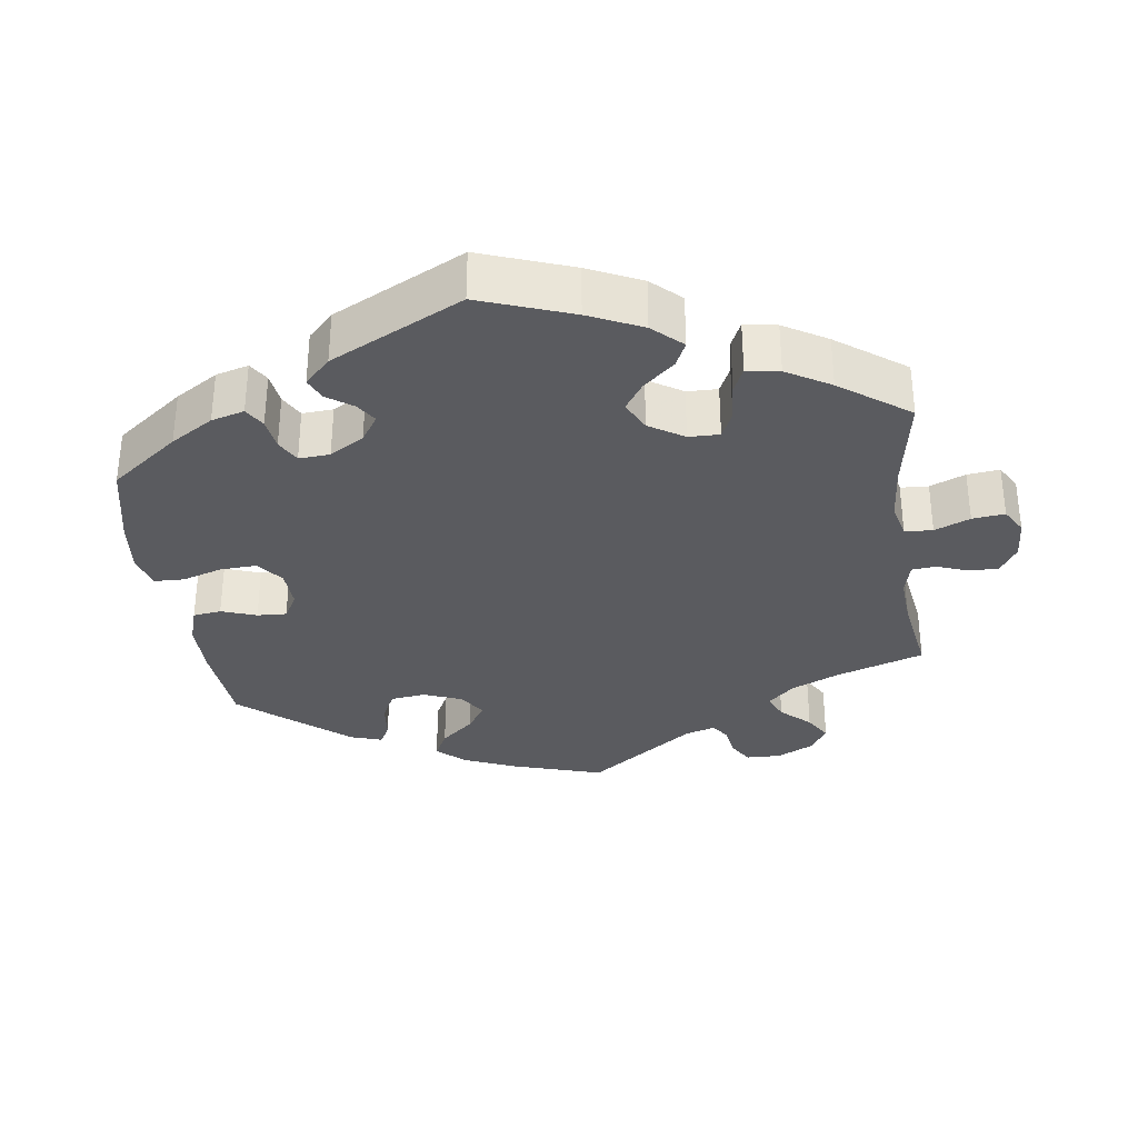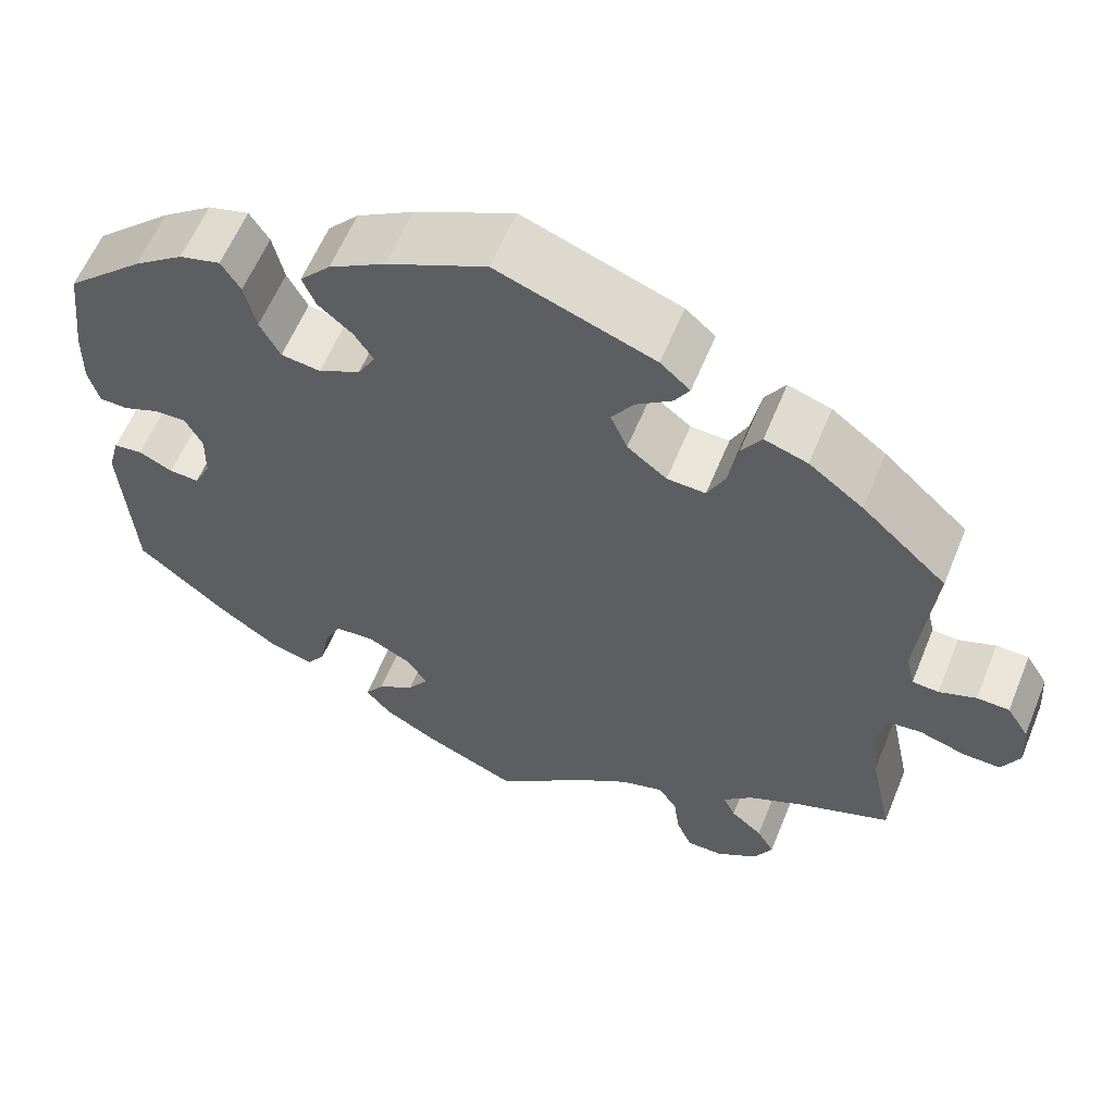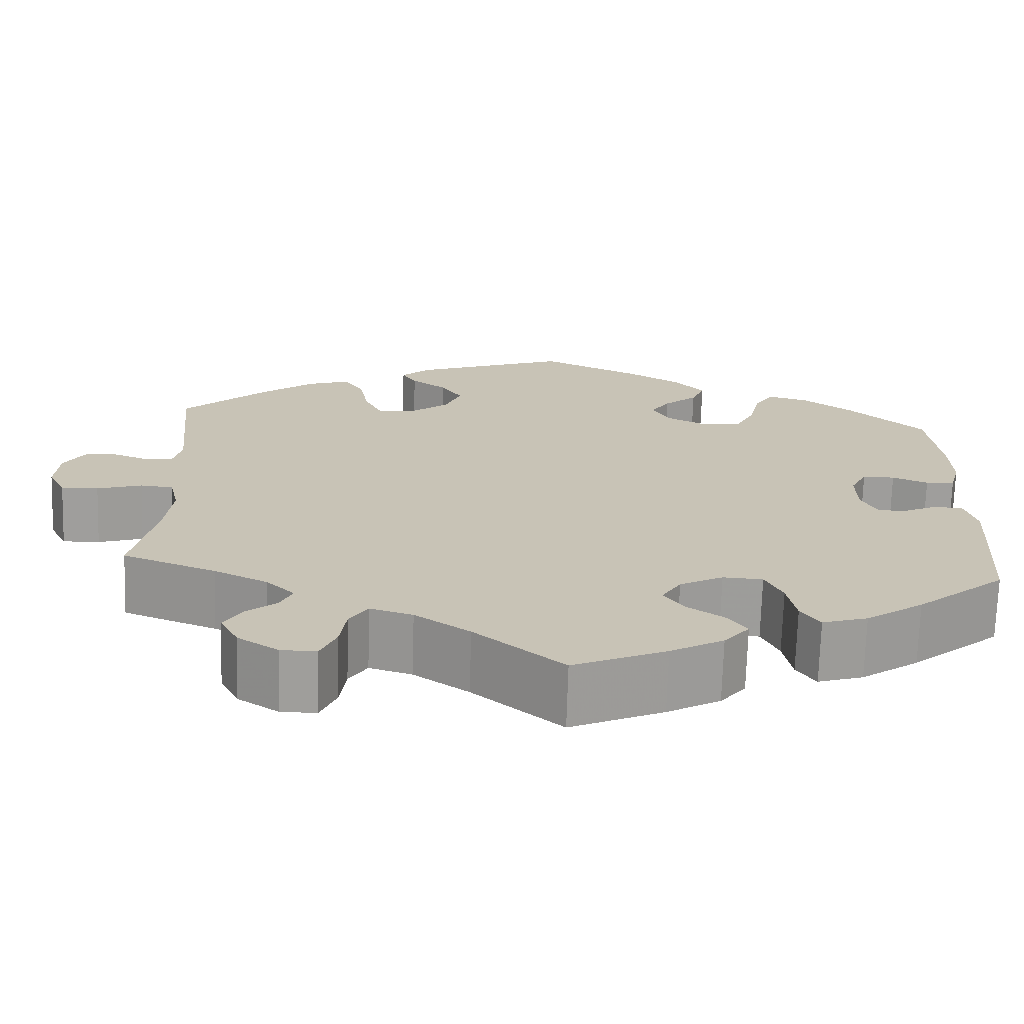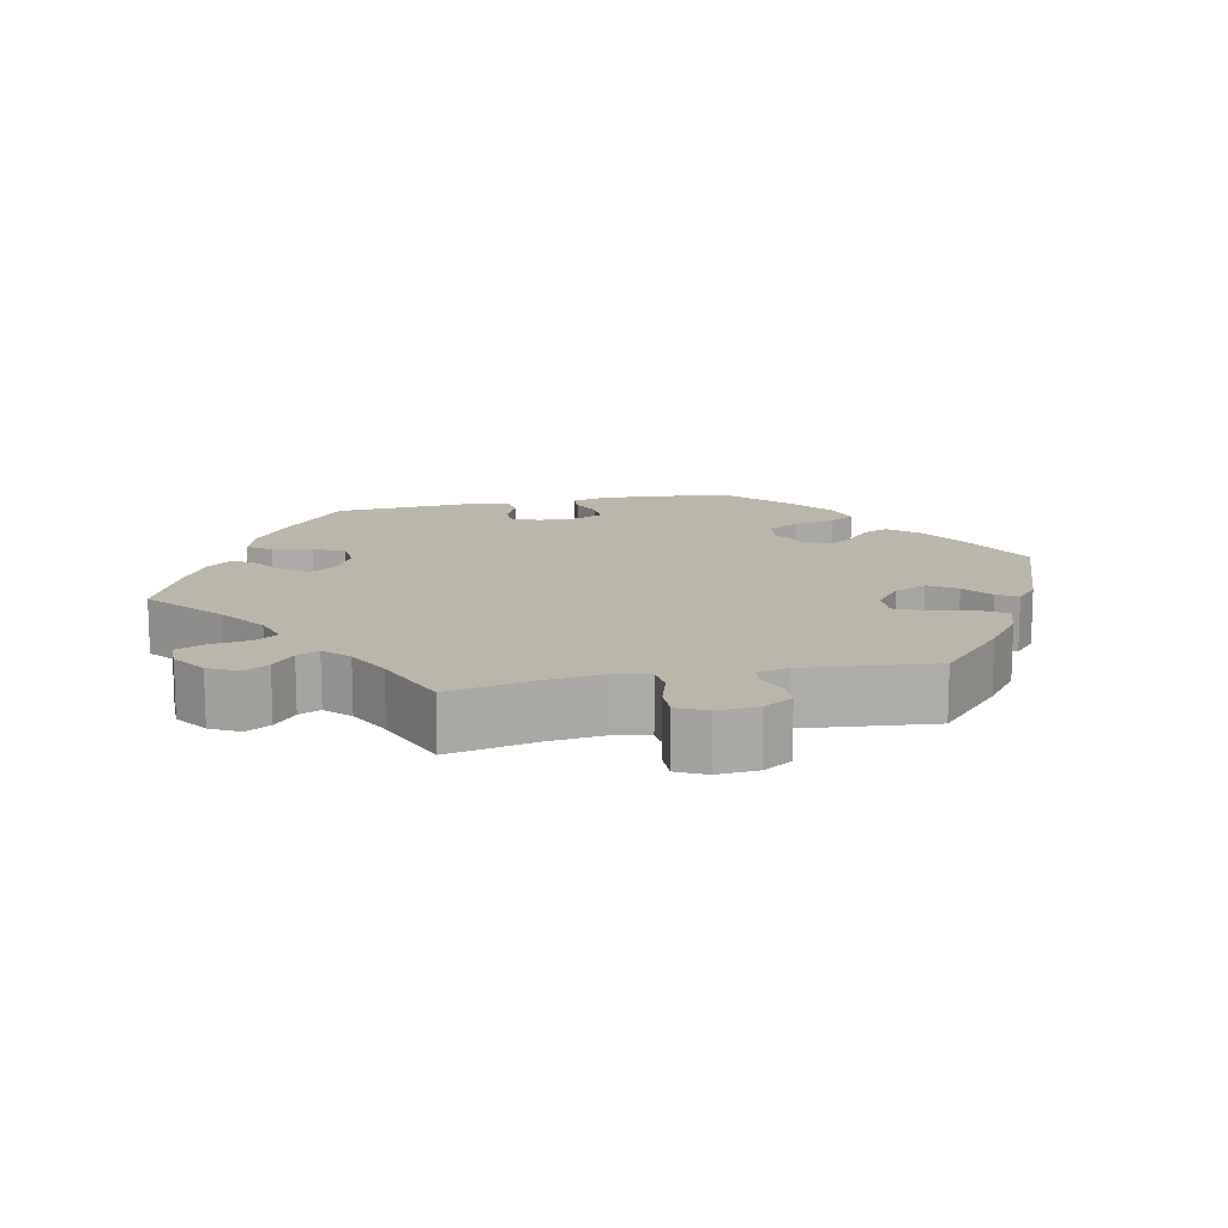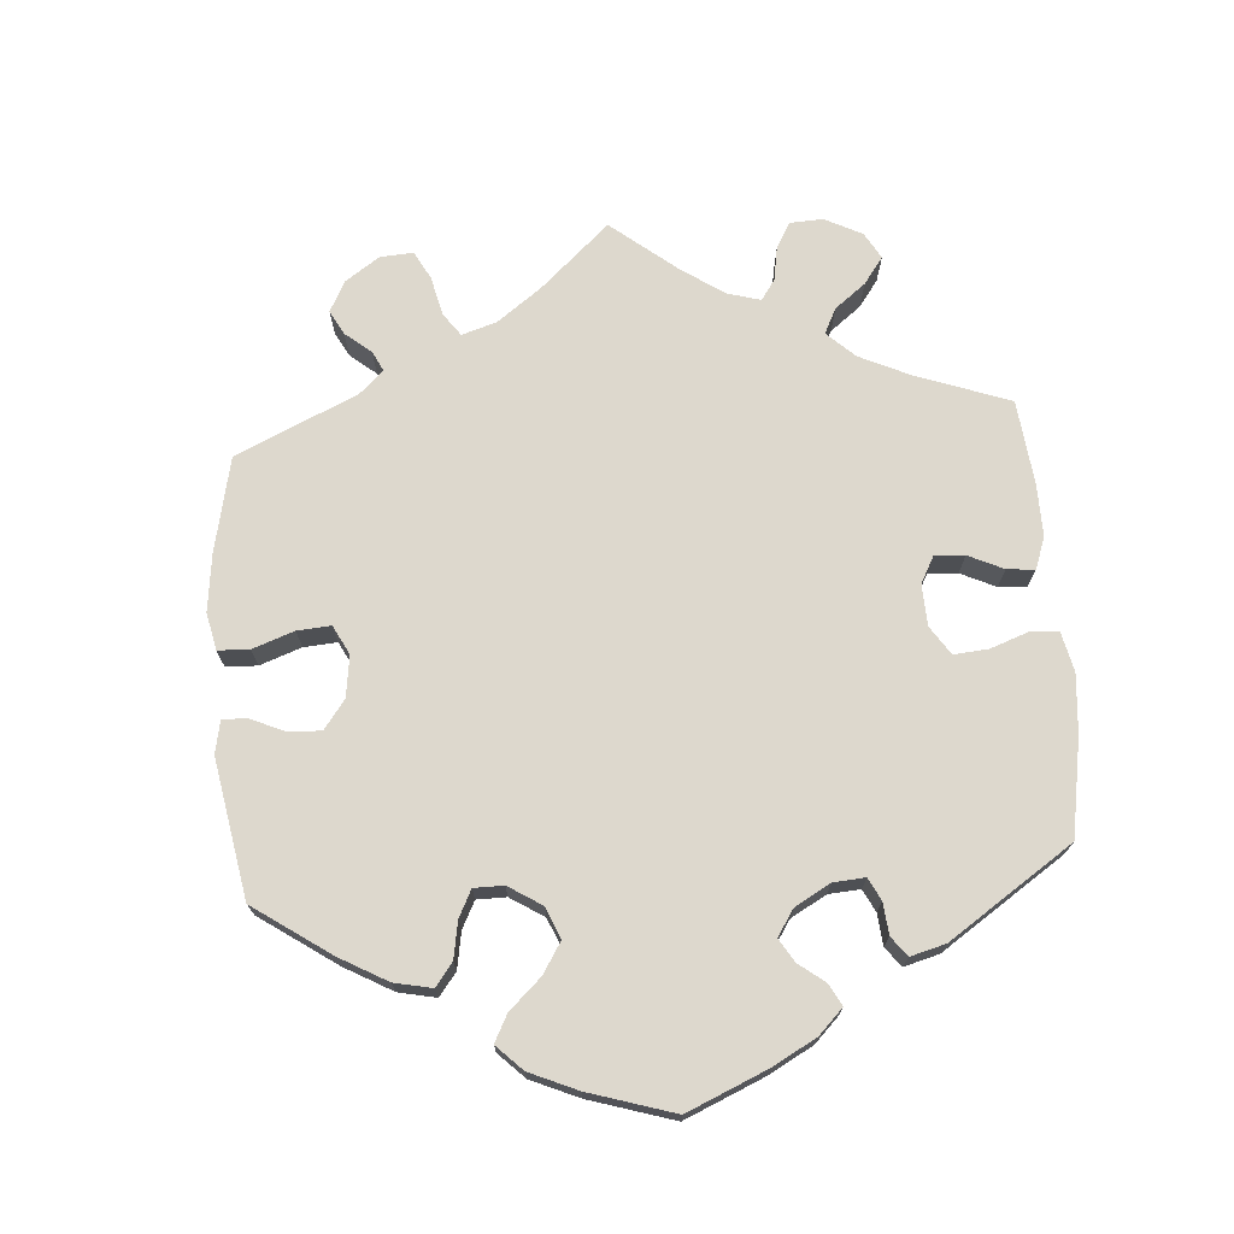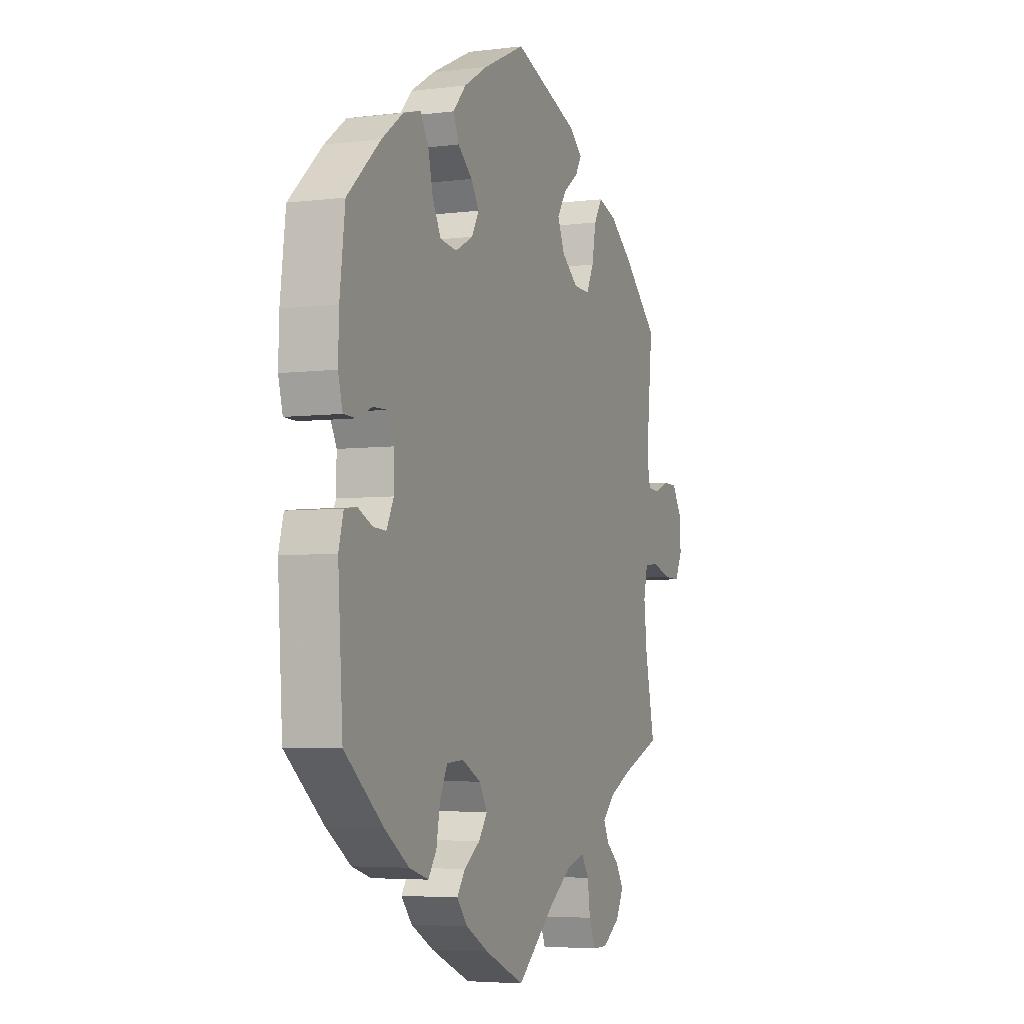
<metadata>
{"format":"obj","ext":"obj","renderer":"f3d","projection":"perspective","resolution":1024,"background":"white","views":[{"elev":-32.9,"azim":128.1,"up":"+Y"},{"elev":59.8,"azim":-157.8,"up":"+Z"},{"elev":-70.8,"azim":-1.7,"up":"+Z"},{"elev":13.8,"azim":-102.0,"up":"+Y"},{"elev":72.1,"azim":55.6,"up":"+Y"},{"elev":-4.7,"azim":111.9,"up":"+Z"}]}
</metadata>
<code>
v -0.475 0.07 -0.166
v -0.467 0.07 -0.092
v -0.478 0.07 -0.044
v -0.516 0.07 -0.04
v -0.568 0.07 -0.056
v -0.611 0.07 -0.057
v -0.631 0.07 -0.017
v -0.627 0.07 0.039
v -0.602 0.07 0.079
v -0.565 0.07 0.08
v -0.523 0.07 0.064
v -0.493 0.07 0.066
v -0.483 0.07 0.109
v -0.501 0.07 0.289
v -0.404 0.07 0.378
v -0.342 0.07 0.425
v -0.293 0.07 0.441
v -0.27 0.07 0.405
v -0.259 0.07 0.346
v -0.239 0.07 0.305
v -0.195 0.07 0.307
v -0.15 0.07 0.342
v -0.131 0.07 0.387
v -0.156 0.07 0.425
v -0.197 0.07 0.455
v -0.214 0.07 0.483
v -0.18 0.07 0.513
v -0.001 0.07 0.578
v 0.113 0.07 0.524
v 0.177 0.07 0.486
v 0.212 0.07 0.447
v 0.197 0.07 0.411
v 0.158 0.07 0.378
v 0.136 0.07 0.344
v 0.156 0.07 0.309
v 0.204 0.07 0.284
v 0.249 0.07 0.29
v 0.272 0.07 0.334
v 0.285 0.07 0.391
v 0.307 0.07 0.426
v 0.354 0.07 0.413
v 0.411 0.07 0.371
v 0.5 0.07 0.289
v 0.514 0.07 0.173
v 0.516 0.07 0.104
v 0.504 0.07 0.059
v 0.471 0.07 0.058
v 0.43 0.07 0.075
v 0.393 0.07 0.076
v 0.374 0.07 0.038
v 0.375 0.07 -0.017
v 0.394 0.07 -0.056
v 0.428 0.07 -0.054
v 0.467 0.07 -0.036
v 0.5 0.07 -0.04
v 0.513 0.07 -0.088
v 0.5 0.07 -0.289
v 0.397 0.07 -0.375
v 0.331 0.07 -0.421
v 0.279 0.07 -0.437
v 0.257 0.07 -0.405
v 0.247 0.07 -0.351
v 0.227 0.07 -0.309
v 0.181 0.07 -0.306
v 0.131 0.07 -0.332
v 0.109 0.07 -0.368
v 0.132 0.07 -0.401
v 0.175 0.07 -0.431
v 0.197 0.07 -0.462
v 0.168 0.07 -0.497
v 0.107 0.07 -0.531
v 0 0.07 -0.578
v -0.102 0.07 -0.492
v -0.165 0.07 -0.448
v -0.214 0.07 -0.433
v -0.235 0.07 -0.465
v -0.242 0.07 -0.517
v -0.26 0.07 -0.558
v -0.301 0.07 -0.558
v -0.348 0.07 -0.527
v -0.369 0.07 -0.487
v -0.349 0.07 -0.453
v -0.313 0.07 -0.423
v -0.299 0.07 -0.393
v -0.332 0.07 -0.361
v -0.393 0.07 -0.331
v -0.501 0.07 -0.289
v -0.475 0 -0.166
v -0.467 0 -0.092
v -0.478 0 -0.044
v -0.516 0 -0.04
v -0.568 0 -0.056
v -0.611 0 -0.057
v -0.631 0 -0.017
v -0.627 0 0.039
v -0.602 0 0.079
v -0.565 0 0.08
v -0.523 0 0.064
v -0.493 0 0.066
v -0.483 0 0.109
v -0.501 0 0.289
v -0.404 0 0.378
v -0.342 0 0.425
v -0.293 0 0.441
v -0.27 0 0.405
v -0.259 0 0.346
v -0.239 0 0.305
v -0.195 0 0.307
v -0.15 0 0.342
v -0.131 0 0.387
v -0.156 0 0.425
v -0.197 0 0.455
v -0.214 0 0.483
v -0.18 0 0.513
v -0.001 0 0.578
v 0.113 0 0.524
v 0.177 0 0.486
v 0.212 0 0.447
v 0.197 0 0.411
v 0.158 0 0.378
v 0.136 0 0.344
v 0.156 0 0.309
v 0.204 0 0.284
v 0.249 0 0.29
v 0.272 0 0.334
v 0.285 0 0.391
v 0.307 0 0.426
v 0.354 0 0.413
v 0.411 0 0.371
v 0.5 0 0.289
v 0.514 0 0.173
v 0.516 0 0.104
v 0.504 0 0.059
v 0.471 0 0.058
v 0.43 0 0.075
v 0.393 0 0.076
v 0.374 0 0.038
v 0.375 0 -0.017
v 0.394 0 -0.056
v 0.428 0 -0.054
v 0.467 0 -0.036
v 0.5 0 -0.04
v 0.513 0 -0.088
v 0.5 0 -0.289
v 0.397 0 -0.375
v 0.331 0 -0.421
v 0.279 0 -0.437
v 0.257 0 -0.405
v 0.247 0 -0.351
v 0.227 0 -0.309
v 0.181 0 -0.306
v 0.131 0 -0.332
v 0.109 0 -0.368
v 0.132 0 -0.401
v 0.175 0 -0.431
v 0.197 0 -0.462
v 0.168 0 -0.497
v 0.107 0 -0.531
v 0 0 -0.578
v -0.102 0 -0.492
v -0.165 0 -0.448
v -0.214 0 -0.433
v -0.235 0 -0.465
v -0.242 0 -0.517
v -0.26 0 -0.558
v -0.301 0 -0.558
v -0.348 0 -0.527
v -0.369 0 -0.487
v -0.349 0 -0.453
v -0.313 0 -0.423
v -0.299 0 -0.393
v -0.332 0 -0.361
v -0.393 0 -0.331
v -0.501 0 -0.289
f 86 87 1
f 85 86 1 2
f 84 85 2 3
f 80 81 82 83
f 80 83 84
f 79 80 84
f 76 77 78 79
f 75 76 79 84
f 74 75 84 3
f 70 71 72 73
f 70 73 74 3
f 67 68 69 70
f 66 67 70 3
f 59 60 61 62
f 59 62 63
f 58 59 63
f 57 58 63
f 56 57 63 64
f 53 54 55 56
f 52 53 56 64
f 45 46 47 48
f 45 48 49
f 44 45 49
f 43 44 49
f 42 43 49
f 41 42 49 50
f 38 39 40 41
f 37 38 41 50
f 30 31 32 33
f 30 33 34
f 29 30 34
f 28 29 34
f 27 28 34 35
f 24 25 26 27
f 23 24 27 35
f 16 17 18 19
f 16 19 20
f 13 14 15 16
f 12 13 16 20
f 8 9 10 11
f 8 11 12
f 7 8 12
f 4 5 6 7
f 3 4 7 12
f 65 66 3 12
f 51 52 64 65
f 36 37 50 51
f 22 23 35 36
f 21 22 36 51
f 21 51 65
f 12 20 21 65
f 88 174 173
f 89 88 173 172
f 90 89 172 171
f 170 169 168 167
f 171 170 167
f 171 167 166
f 166 165 164 163
f 171 166 163 162
f 90 171 162 161
f 160 159 158 157
f 90 161 160 157
f 157 156 155 154
f 90 157 154 153
f 149 148 147 146
f 150 149 146
f 150 146 145
f 150 145 144
f 151 150 144 143
f 143 142 141 140
f 151 143 140 139
f 135 134 133 132
f 136 135 132
f 136 132 131
f 136 131 130
f 136 130 129
f 137 136 129 128
f 128 127 126 125
f 137 128 125 124
f 120 119 118 117
f 121 120 117
f 121 117 116
f 121 116 115
f 122 121 115 114
f 114 113 112 111
f 122 114 111 110
f 106 105 104 103
f 107 106 103
f 103 102 101 100
f 107 103 100 99
f 98 97 96 95
f 99 98 95
f 99 95 94
f 94 93 92 91
f 99 94 91 90
f 99 90 153 152
f 152 151 139 138
f 138 137 124 123
f 123 122 110 109
f 138 123 109 108
f 152 138 108
f 152 108 107 99
f 1 88 89 2
f 2 89 90 3
f 3 90 91 4
f 4 91 92 5
f 5 92 93 6
f 6 93 94 7
f 7 94 95 8
f 8 95 96 9
f 9 96 97 10
f 10 97 98 11
f 11 98 99 12
f 12 99 100 13
f 13 100 101 14
f 14 101 102 15
f 15 102 103 16
f 16 103 104 17
f 17 104 105 18
f 18 105 106 19
f 19 106 107 20
f 20 107 108 21
f 21 108 109 22
f 22 109 110 23
f 23 110 111 24
f 24 111 112 25
f 25 112 113 26
f 26 113 114 27
f 27 114 115 28
f 28 115 116 29
f 29 116 117 30
f 30 117 118 31
f 31 118 119 32
f 32 119 120 33
f 33 120 121 34
f 34 121 122 35
f 35 122 123 36
f 36 123 124 37
f 37 124 125 38
f 38 125 126 39
f 39 126 127 40
f 40 127 128 41
f 41 128 129 42
f 42 129 130 43
f 43 130 131 44
f 44 131 132 45
f 45 132 133 46
f 46 133 134 47
f 47 134 135 48
f 48 135 136 49
f 49 136 137 50
f 50 137 138 51
f 51 138 139 52
f 52 139 140 53
f 53 140 141 54
f 54 141 142 55
f 55 142 143 56
f 56 143 144 57
f 57 144 145 58
f 58 145 146 59
f 59 146 147 60
f 60 147 148 61
f 61 148 149 62
f 62 149 150 63
f 63 150 151 64
f 64 151 152 65
f 65 152 153 66
f 66 153 154 67
f 67 154 155 68
f 68 155 156 69
f 69 156 157 70
f 70 157 158 71
f 71 158 159 72
f 72 159 160 73
f 73 160 161 74
f 74 161 162 75
f 75 162 163 76
f 76 163 164 77
f 77 164 165 78
f 78 165 166 79
f 79 166 167 80
f 80 167 168 81
f 81 168 169 82
f 82 169 170 83
f 83 170 171 84
f 84 171 172 85
f 85 172 173 86
f 86 173 174 87
f 87 174 88 1

</code>
